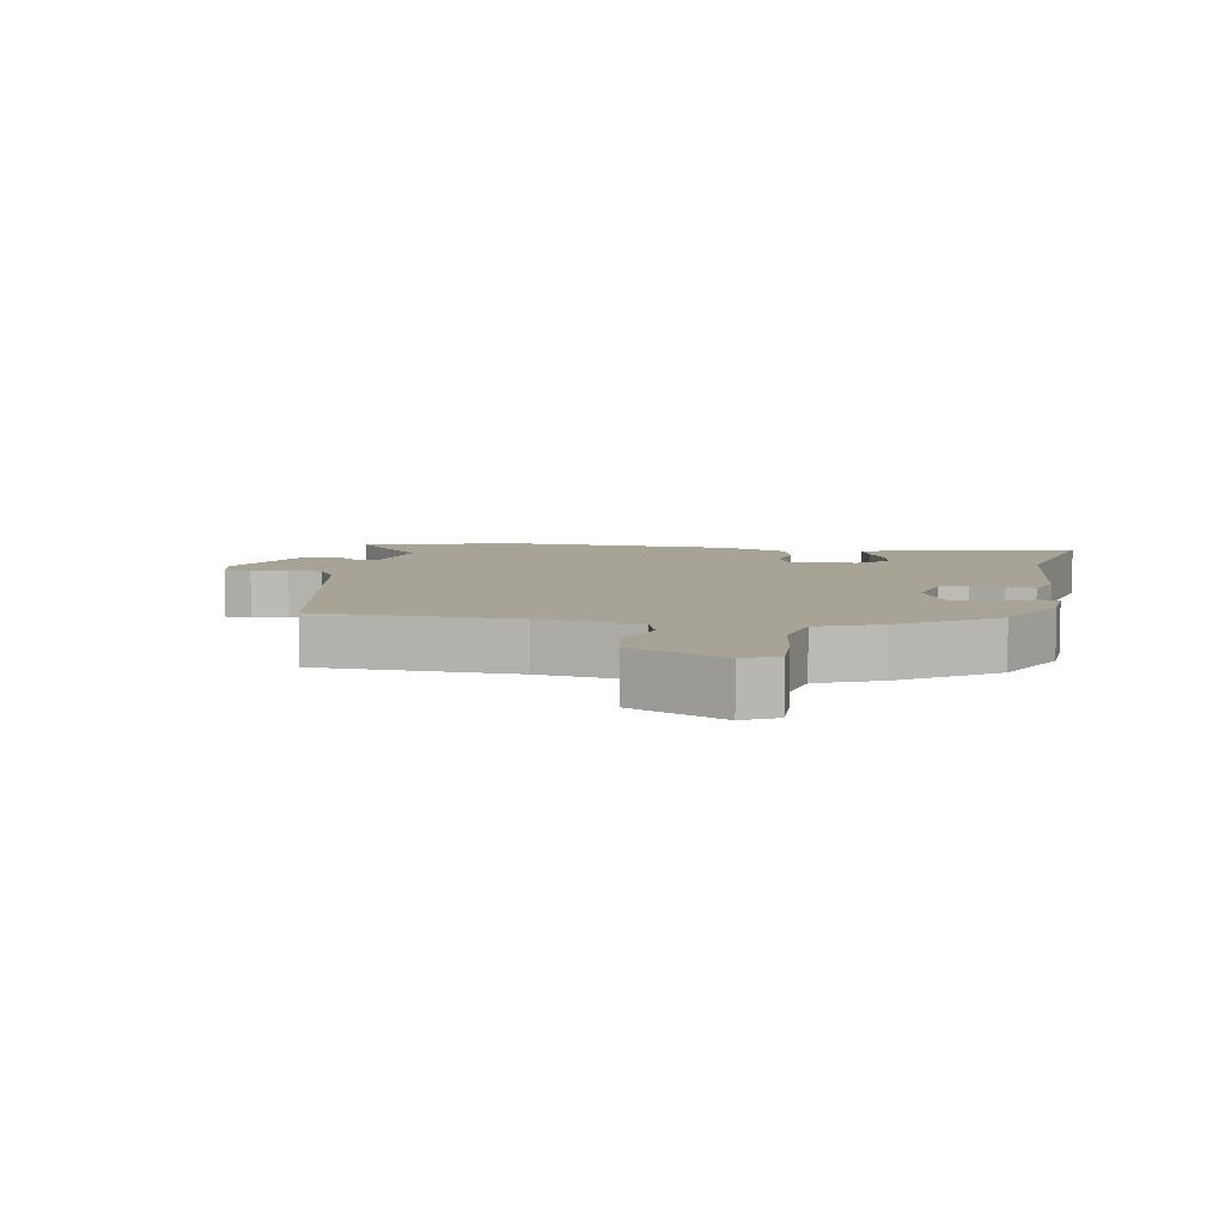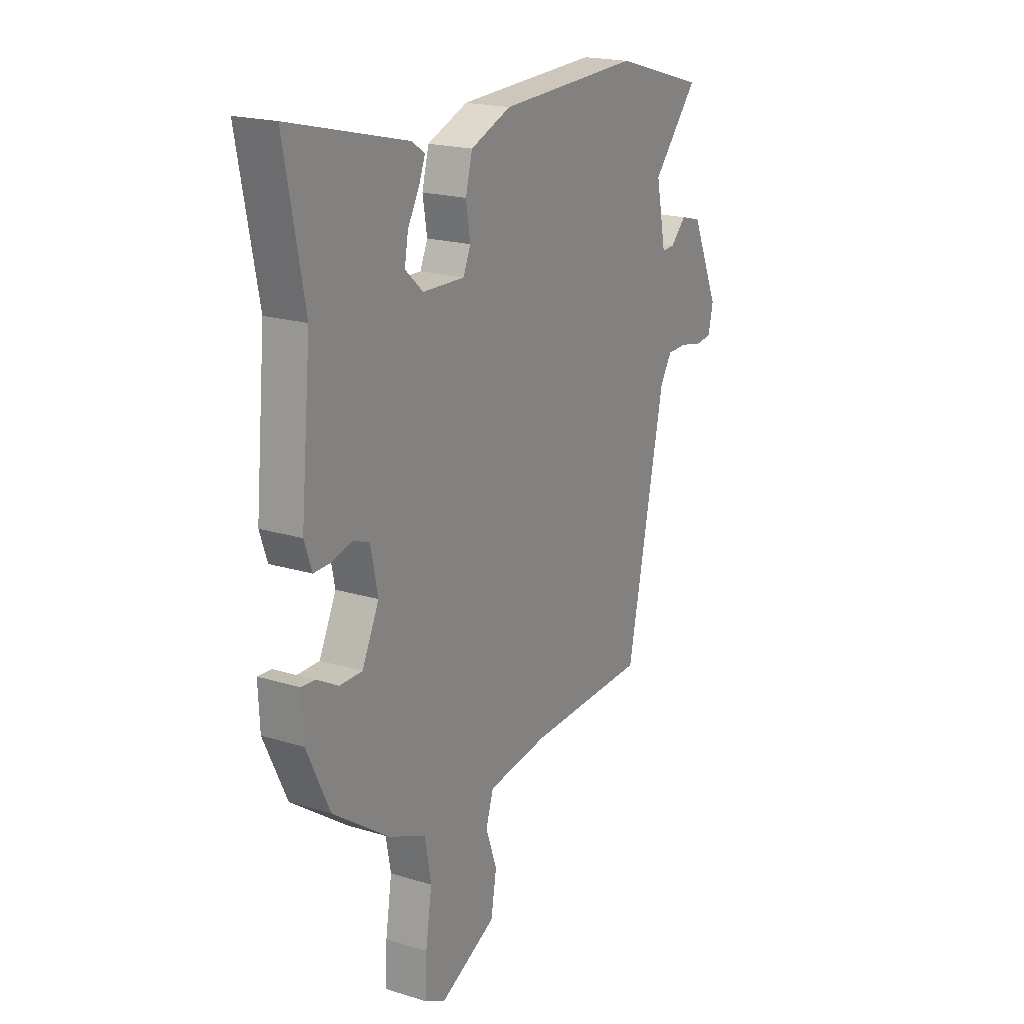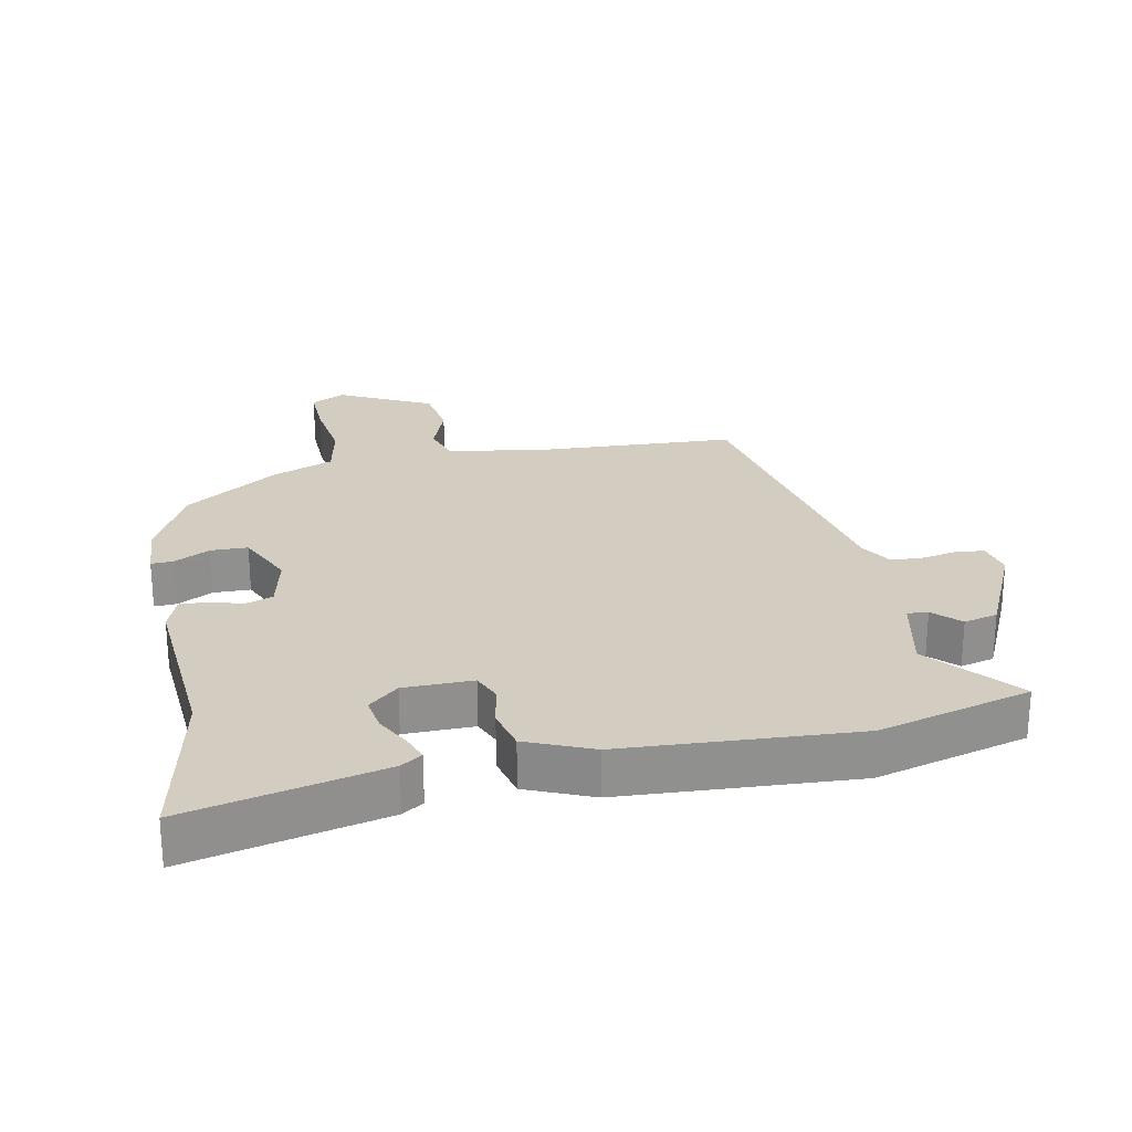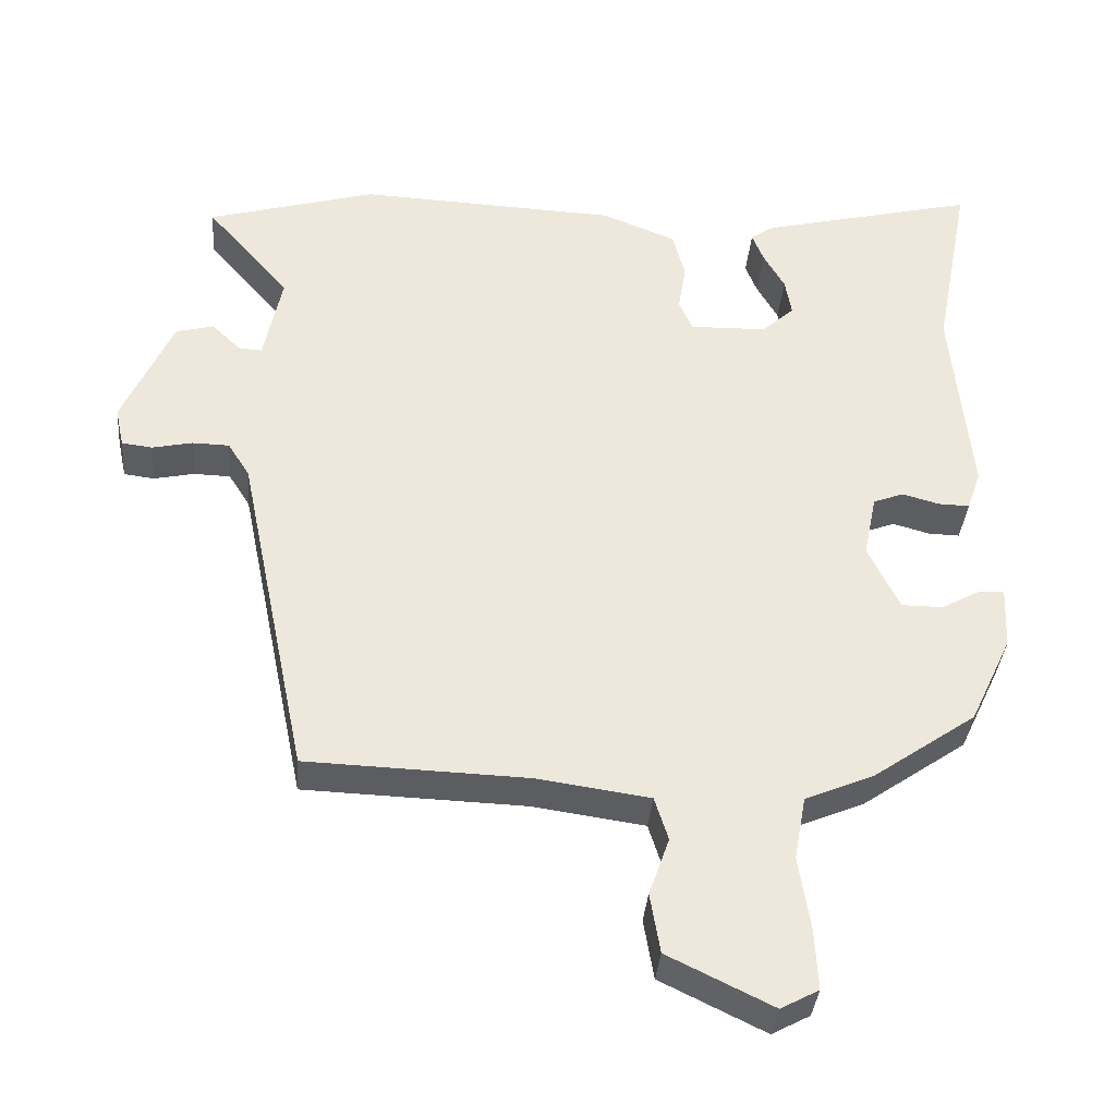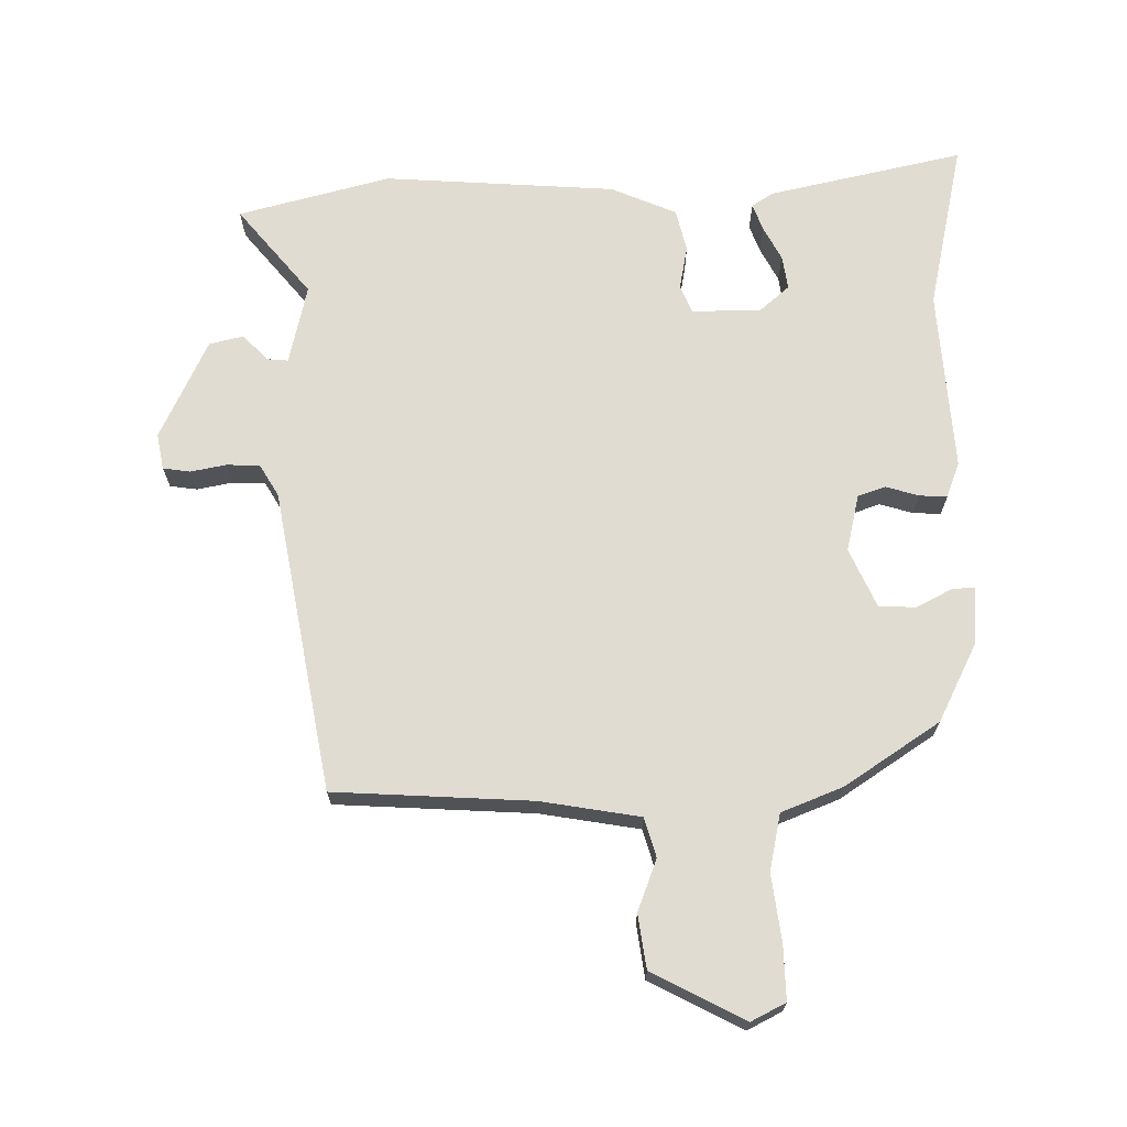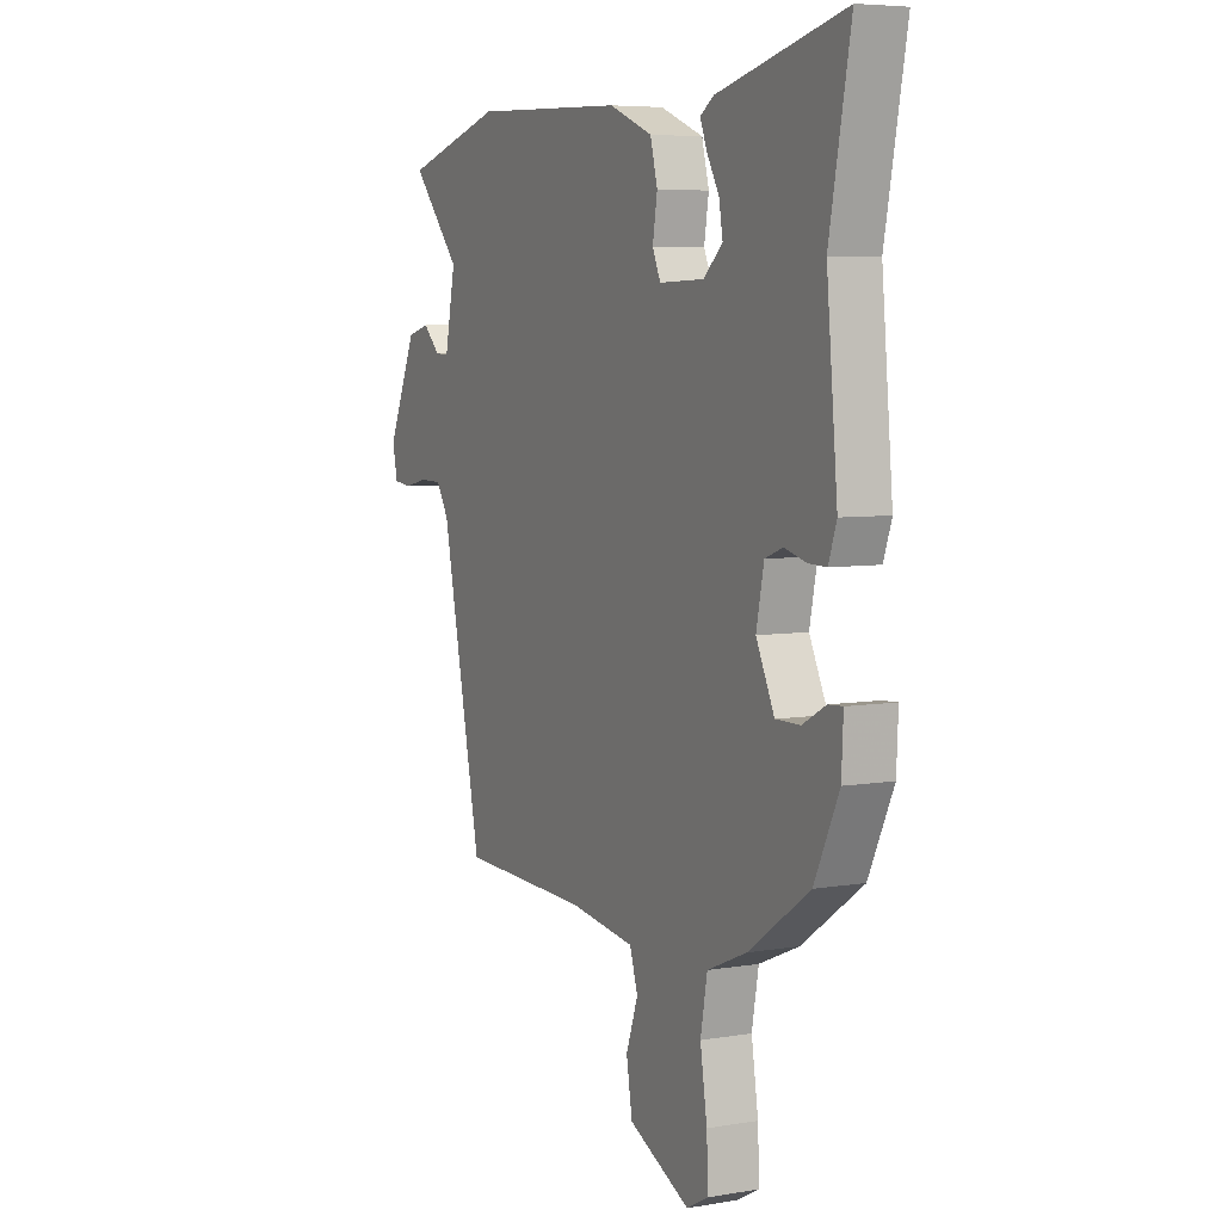
<metadata>
{"format":"obj","ext":"obj","renderer":"f3d","projection":"perspective","resolution":1024,"background":"white","views":[{"elev":6.7,"azim":-169.4,"up":"+Y"},{"elev":19.7,"azim":-60.3,"up":"+Z"},{"elev":24.8,"azim":-10.4,"up":"+Y"},{"elev":-36.5,"azim":175.1,"up":"+Z"},{"elev":69.1,"azim":-179.3,"up":"+Y"},{"elev":5.9,"azim":-117.1,"up":"+Z"}]}
</metadata>
<code>
v 0.397 0.07 0.53
v 0.63 0.07 0.463
v 0.515 0.07 0.33
v 0.54 0.07 0.206
v 0.572 0.07 0.208
v 0.612 0.07 0.247
v 0.664 0.07 0.233
v 0.733 0.07 0.077
v 0.721 0.07 0.022
v 0.679 0.07 0.017
v 0.624 0.07 0.029
v 0.573 0.07 0.028
v 0.543 0.07 -0.02
v 0.447 0.07 -0.484
v 0.142 0.07 -0.494
v -0.012 0.07 -0.516
v -0.031 0.07 -0.576
v -0.003 0.07 -0.656
v -0.017 0.07 -0.739
v -0.161 0.07 -0.809
v -0.213 0.07 -0.781
v -0.209 0.07 -0.698
v -0.193 0.07 -0.595
v -0.209 0.07 -0.507
v -0.303 0.07 -0.467
v -0.446 0.07 -0.367
v -0.504 0.07 -0.244
v -0.508 0.07 -0.157
v -0.474 0.07 -0.159
v -0.419 0.07 -0.189
v -0.362 0.07 -0.189
v -0.319 0.07 -0.099
v -0.337 0.07 -0.011
v -0.379 0.07 0.005
v -0.43 0.07 -0.009
v -0.473 0.07 -0.01
v -0.492 0.07 0.045
v -0.466 0.07 0.323
v -0.516 0.07 0.584
v -0.217 0.07 0.51
v -0.185 0.07 0.488
v -0.201 0.07 0.447
v -0.23 0.07 0.395
v -0.239 0.07 0.343
v -0.194 0.07 0.302
v -0.088 0.07 0.299
v -0.069 0.07 0.342
v -0.08 0.07 0.409
v -0.063 0.07 0.474
v 0.039 0.07 0.515
v 0.397 0 0.53
v 0.63 0 0.463
v 0.515 0 0.33
v 0.54 0 0.206
v 0.572 0 0.208
v 0.612 0 0.247
v 0.664 0 0.233
v 0.733 0 0.077
v 0.721 0 0.022
v 0.679 0 0.017
v 0.624 0 0.029
v 0.573 0 0.028
v 0.543 0 -0.02
v 0.447 0 -0.484
v 0.142 0 -0.494
v -0.012 0 -0.516
v -0.031 0 -0.576
v -0.003 0 -0.656
v -0.017 0 -0.739
v -0.161 0 -0.809
v -0.213 0 -0.781
v -0.209 0 -0.698
v -0.193 0 -0.595
v -0.209 0 -0.507
v -0.303 0 -0.467
v -0.446 0 -0.367
v -0.504 0 -0.244
v -0.508 0 -0.157
v -0.474 0 -0.159
v -0.419 0 -0.189
v -0.362 0 -0.189
v -0.319 0 -0.099
v -0.337 0 -0.011
v -0.379 0 0.005
v -0.43 0 -0.009
v -0.473 0 -0.01
v -0.492 0 0.045
v -0.466 0 0.323
v -0.516 0 0.584
v -0.217 0 0.51
v -0.185 0 0.488
v -0.201 0 0.447
v -0.23 0 0.395
v -0.239 0 0.343
v -0.194 0 0.302
v -0.088 0 0.299
v -0.069 0 0.342
v -0.08 0 0.409
v -0.063 0 0.474
v 0.039 0 0.515
f 1 2 3
f 50 1 3
f 49 50 3
f 48 49 3
f 47 48 3
f 46 47 3 4
f 45 46 4
f 41 42 43
f 40 41 43
f 39 40 43
f 38 39 43
f 38 43 44
f 37 38 44
f 36 37 44
f 35 36 44
f 34 35 44
f 33 34 44 45
f 28 29 30
f 27 28 30
f 26 27 30
f 25 26 30
f 24 25 30
f 24 30 31
f 21 22 23
f 20 21 23
f 19 20 23
f 18 19 23
f 17 18 23
f 16 17 23 24
f 24 31 32
f 16 24 32
f 15 16 32
f 9 10 11
f 8 9 11
f 7 8 11
f 6 7 11
f 5 6 11
f 4 5 11 12
f 33 45 4
f 32 33 4
f 15 32 4
f 14 15 4
f 13 14 4
f 4 12 13
f 53 52 51
f 53 51 100
f 53 100 99
f 53 99 98
f 53 98 97
f 54 53 97 96
f 54 96 95
f 93 92 91
f 93 91 90
f 93 90 89
f 93 89 88
f 94 93 88
f 94 88 87
f 94 87 86
f 94 86 85
f 94 85 84
f 95 94 84 83
f 80 79 78
f 80 78 77
f 80 77 76
f 80 76 75
f 80 75 74
f 81 80 74
f 73 72 71
f 73 71 70
f 73 70 69
f 73 69 68
f 73 68 67
f 74 73 67 66
f 82 81 74
f 82 74 66
f 82 66 65
f 61 60 59
f 61 59 58
f 61 58 57
f 61 57 56
f 61 56 55
f 62 61 55 54
f 54 95 83
f 54 83 82
f 54 82 65
f 54 65 64
f 54 64 63
f 63 62 54
f 1 51 52 2
f 2 52 53 3
f 3 53 54 4
f 4 54 55 5
f 5 55 56 6
f 6 56 57 7
f 7 57 58 8
f 8 58 59 9
f 9 59 60 10
f 10 60 61 11
f 11 61 62 12
f 12 62 63 13
f 13 63 64 14
f 14 64 65 15
f 15 65 66 16
f 16 66 67 17
f 17 67 68 18
f 18 68 69 19
f 19 69 70 20
f 20 70 71 21
f 21 71 72 22
f 22 72 73 23
f 23 73 74 24
f 24 74 75 25
f 25 75 76 26
f 26 76 77 27
f 27 77 78 28
f 28 78 79 29
f 29 79 80 30
f 30 80 81 31
f 31 81 82 32
f 32 82 83 33
f 33 83 84 34
f 34 84 85 35
f 35 85 86 36
f 36 86 87 37
f 37 87 88 38
f 38 88 89 39
f 39 89 90 40
f 40 90 91 41
f 41 91 92 42
f 42 92 93 43
f 43 93 94 44
f 44 94 95 45
f 45 95 96 46
f 46 96 97 47
f 47 97 98 48
f 48 98 99 49
f 49 99 100 50
f 50 100 51 1

</code>
